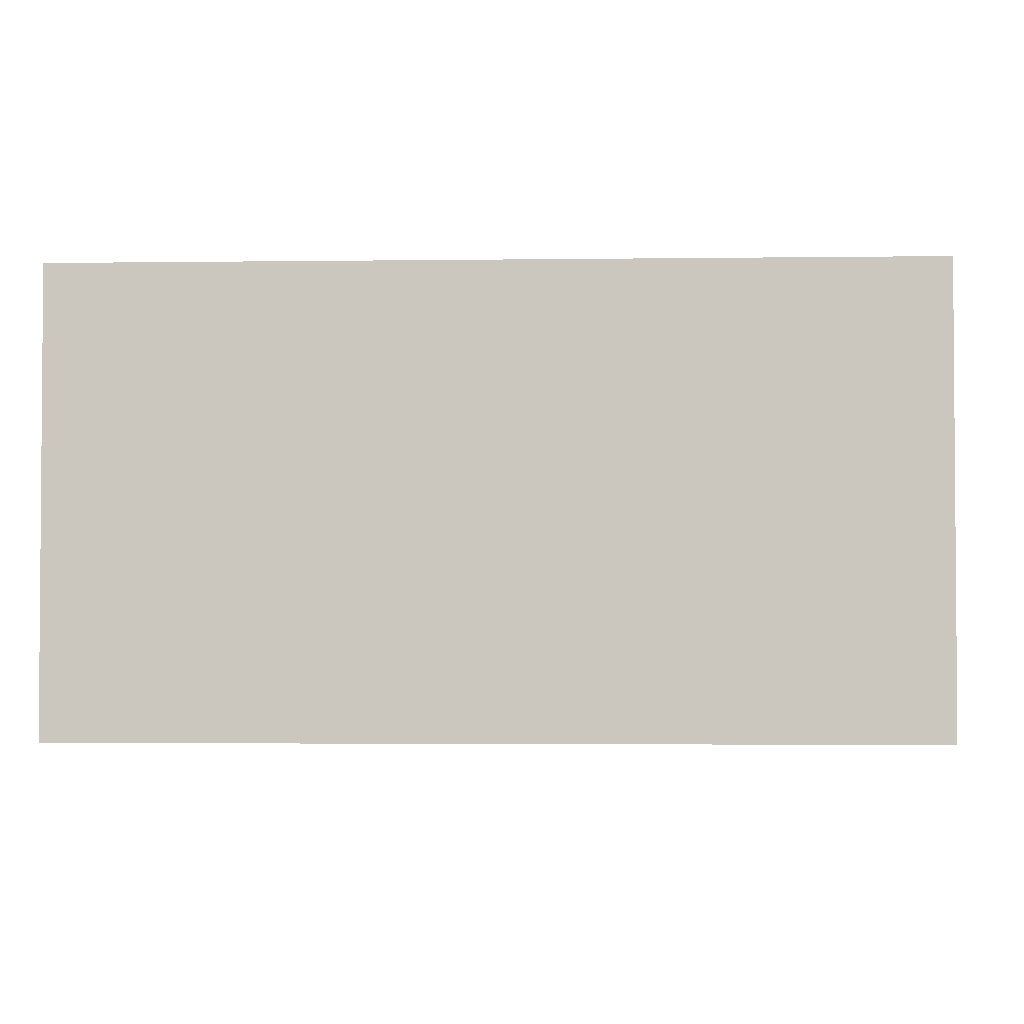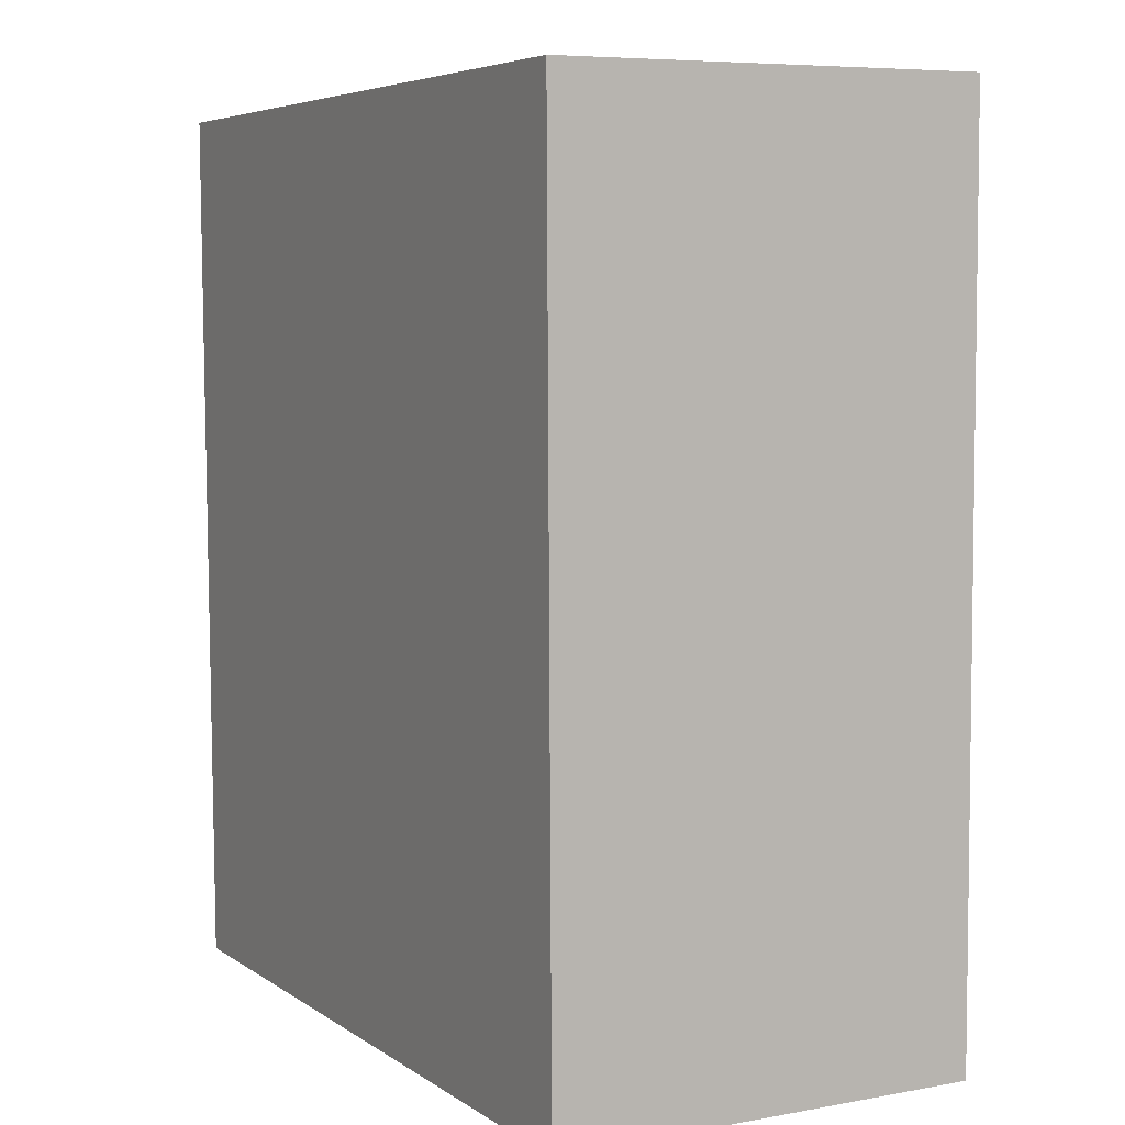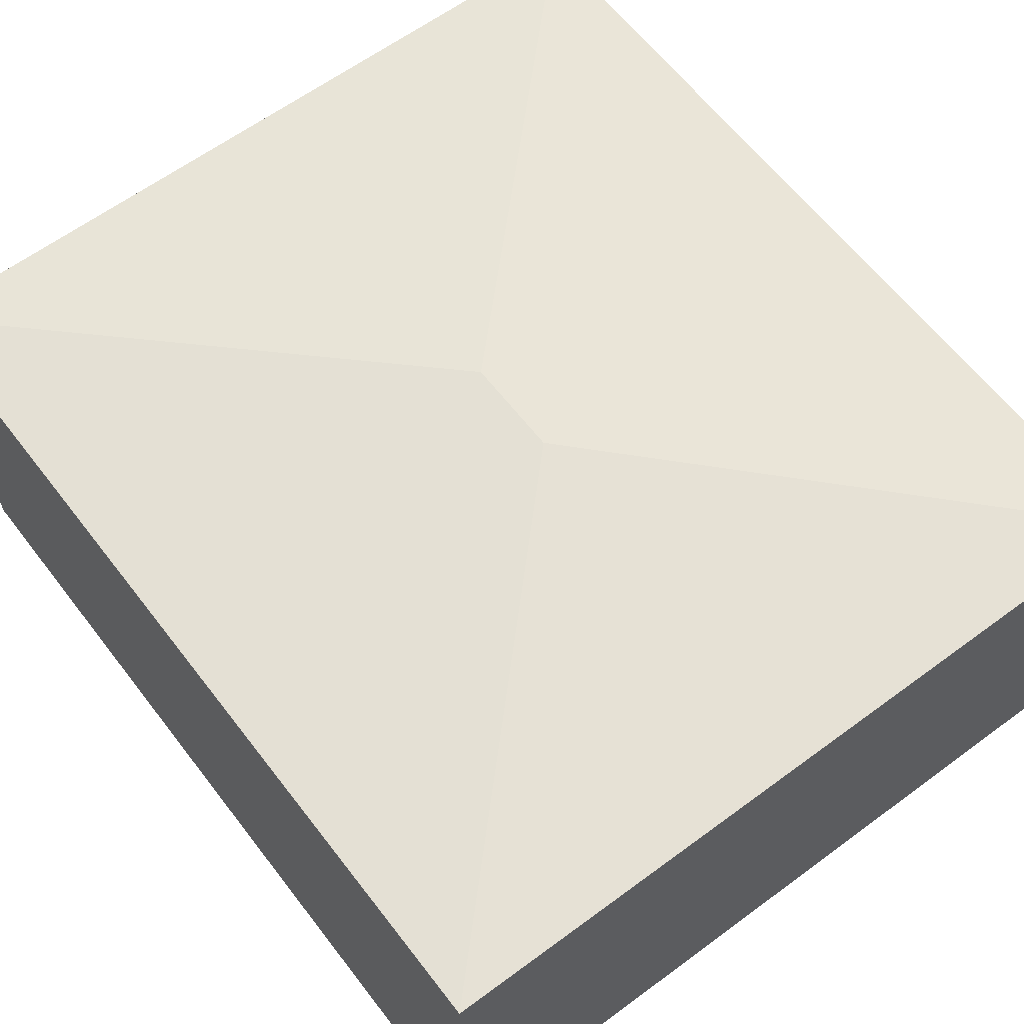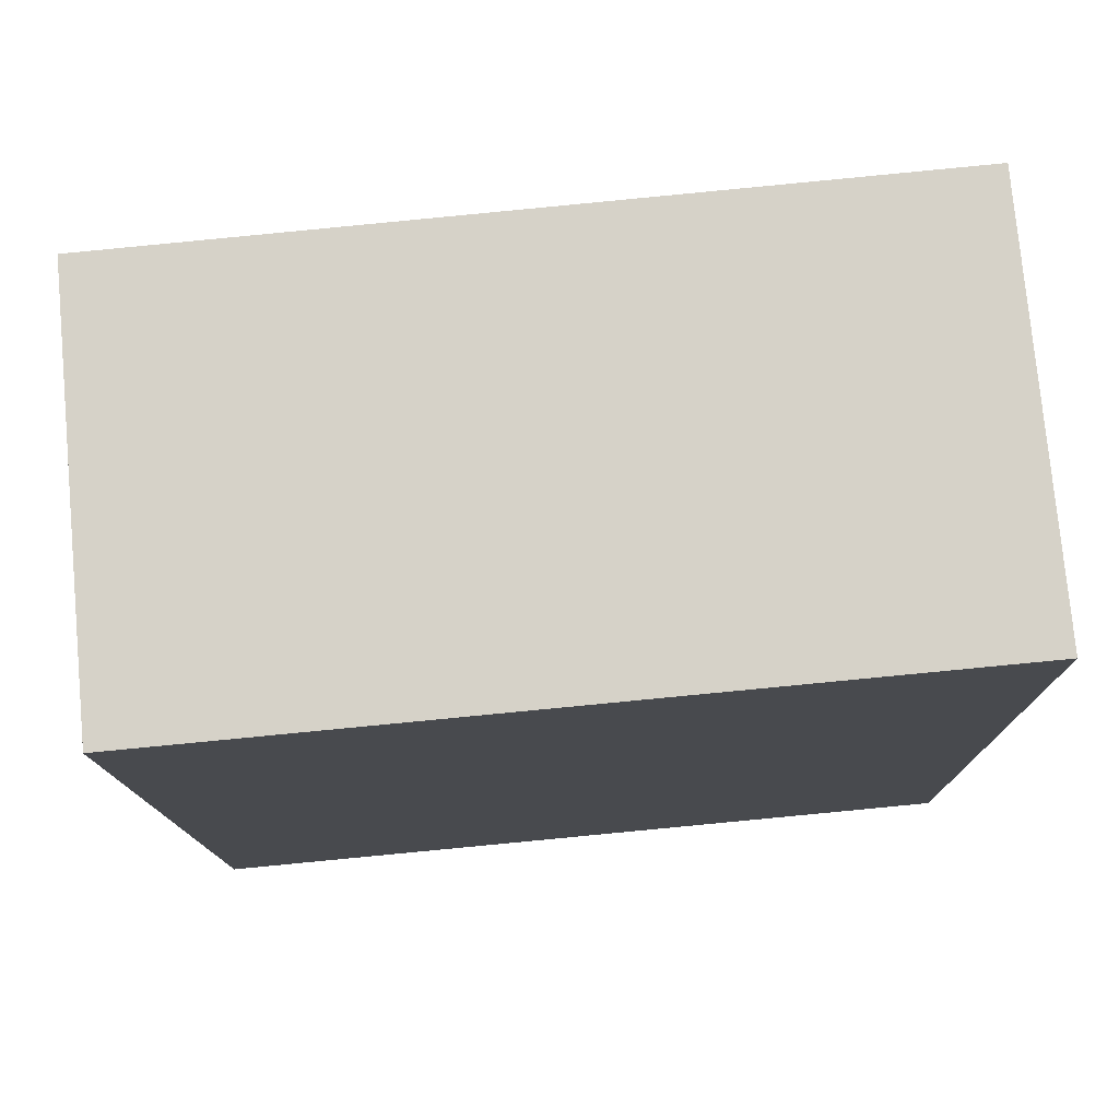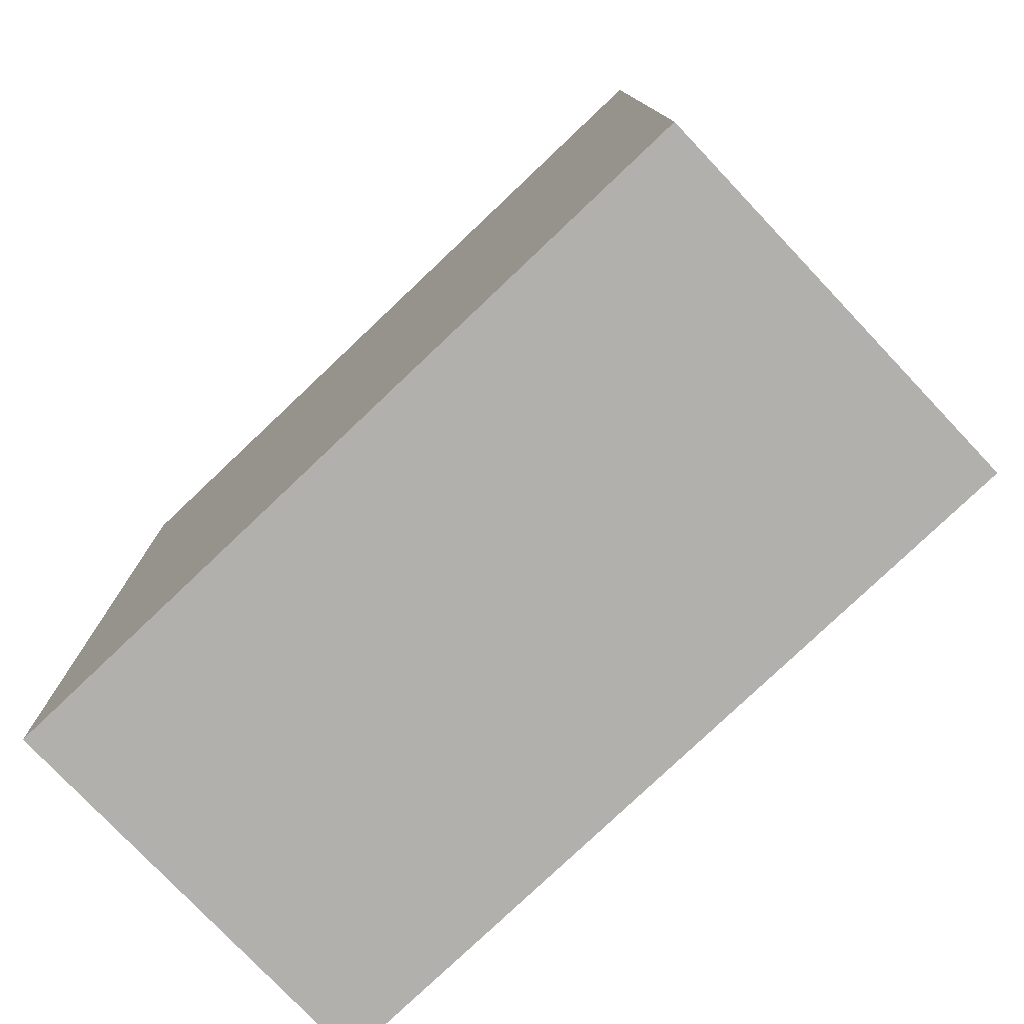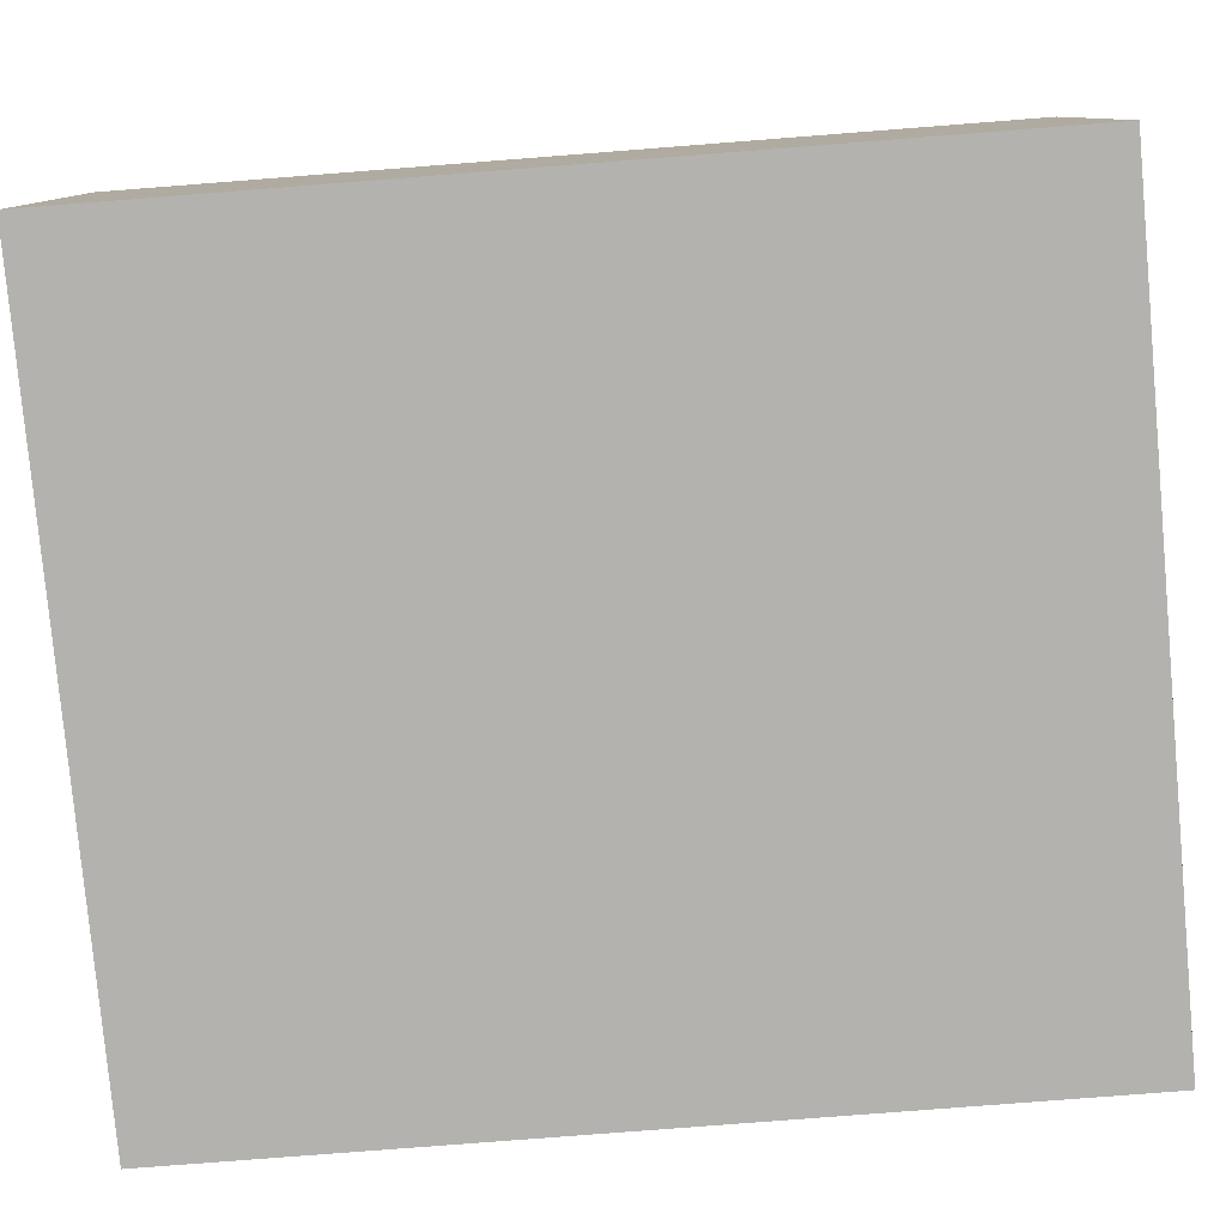
<metadata>
{"format":"obj","ext":"obj","renderer":"f3d","projection":"perspective","resolution":1024,"background":"white","views":[{"elev":-2.8,"azim":-178.5,"up":"+Y"},{"elev":7.0,"azim":62.1,"up":"+Z"},{"elev":62.7,"azim":-38.1,"up":"+Y"},{"elev":77.1,"azim":-5.3,"up":"+Z"},{"elev":-77.6,"azim":43.4,"up":"+Z"},{"elev":-79.7,"azim":93.9,"up":"+Y"}]}
</metadata>
<code>
v  0 0 0
v  7.064 4.72e-16 -7.709
v  6.991 -9.981e-18 0.163
v  0.07294 4.82e-16 -7.872
v  7.903e-05 3.705 -0.0001174
v  6.991 3.705 0.1629
v  3.528 3.914 -3.415
v  3.536 3.914 -4.294
v  0.07302 3.705 -7.872
v  7.064 3.705 -7.709
g defaultobject
f 1 2 3
f 2 1 4
f 5 6 7
f 8 5 7
f 5 8 9
f 8 10 9
f 8 6 10
f 6 8 7
f 3 5 1
f 5 3 6
f 5 4 1
f 4 5 9
f 9 2 4
f 2 9 10
f 2 6 3
f 6 2 10

</code>
